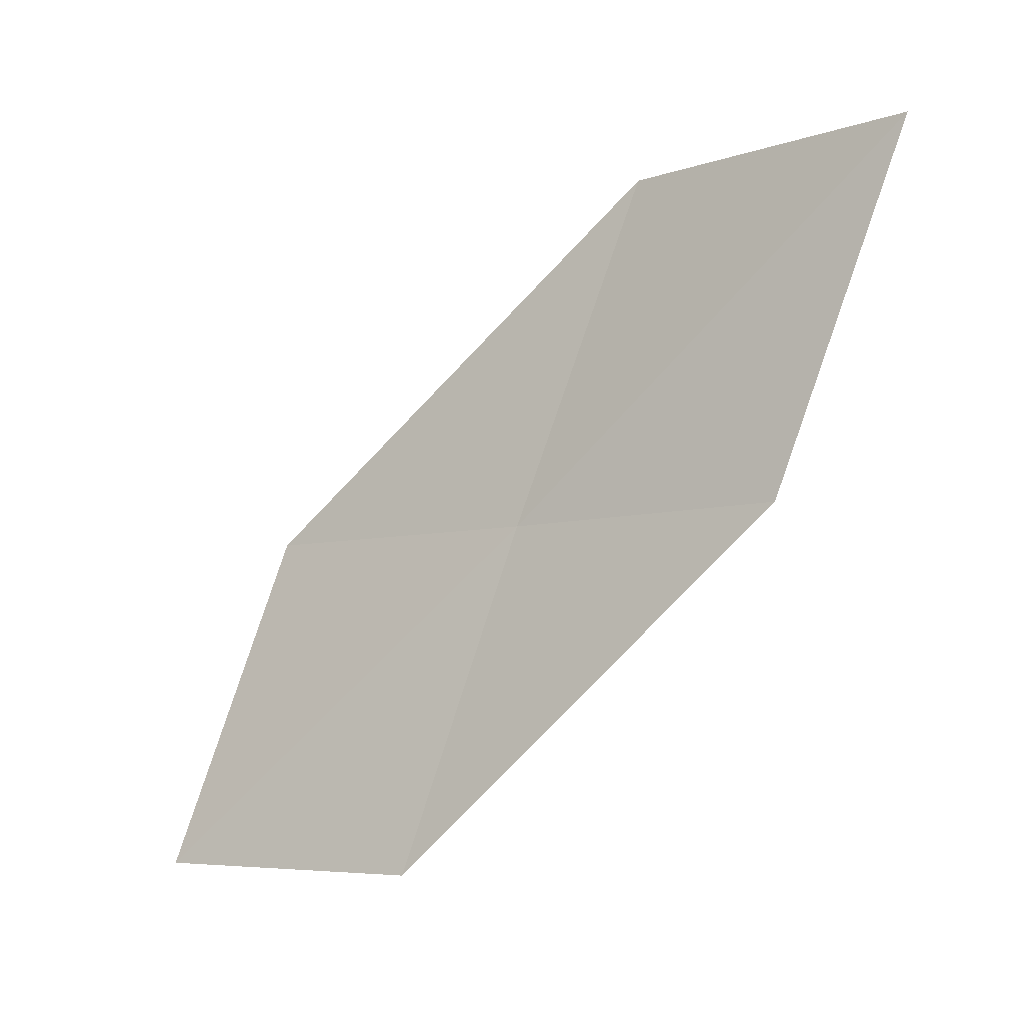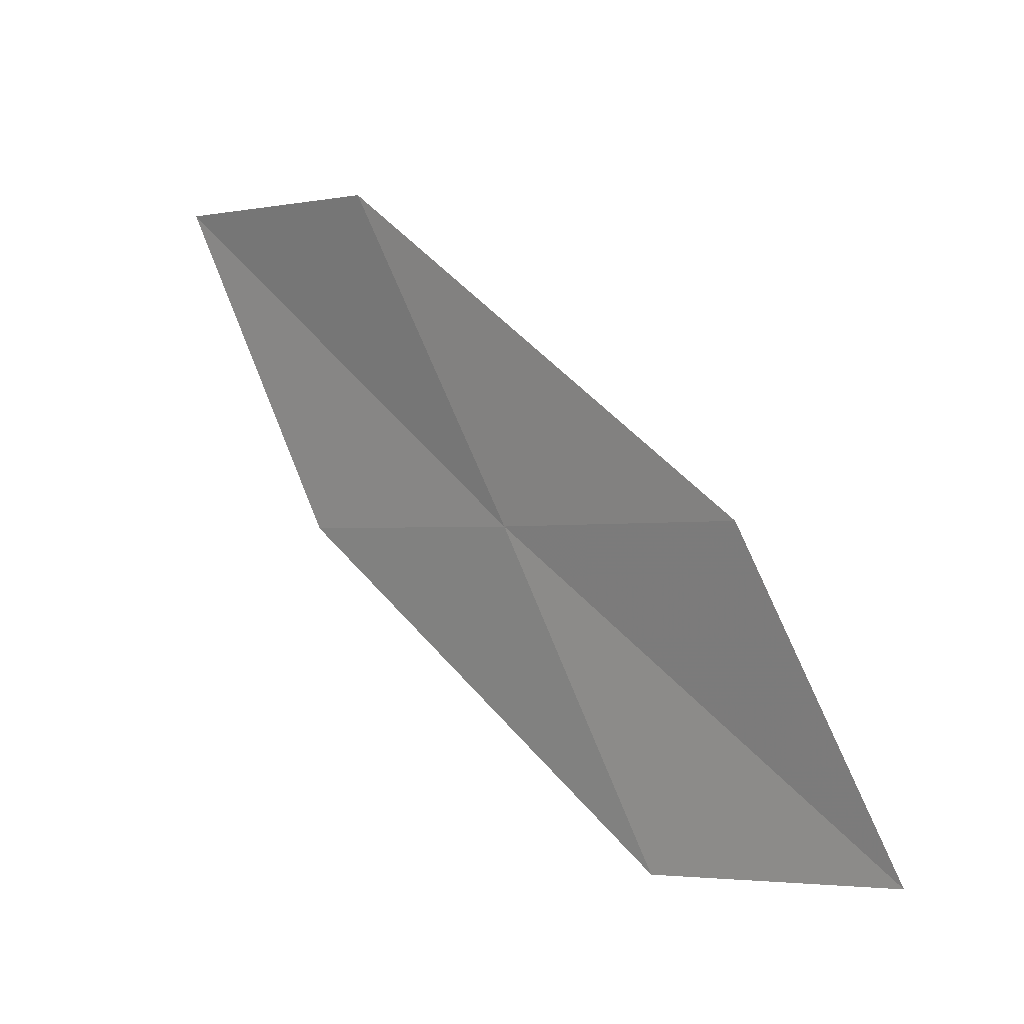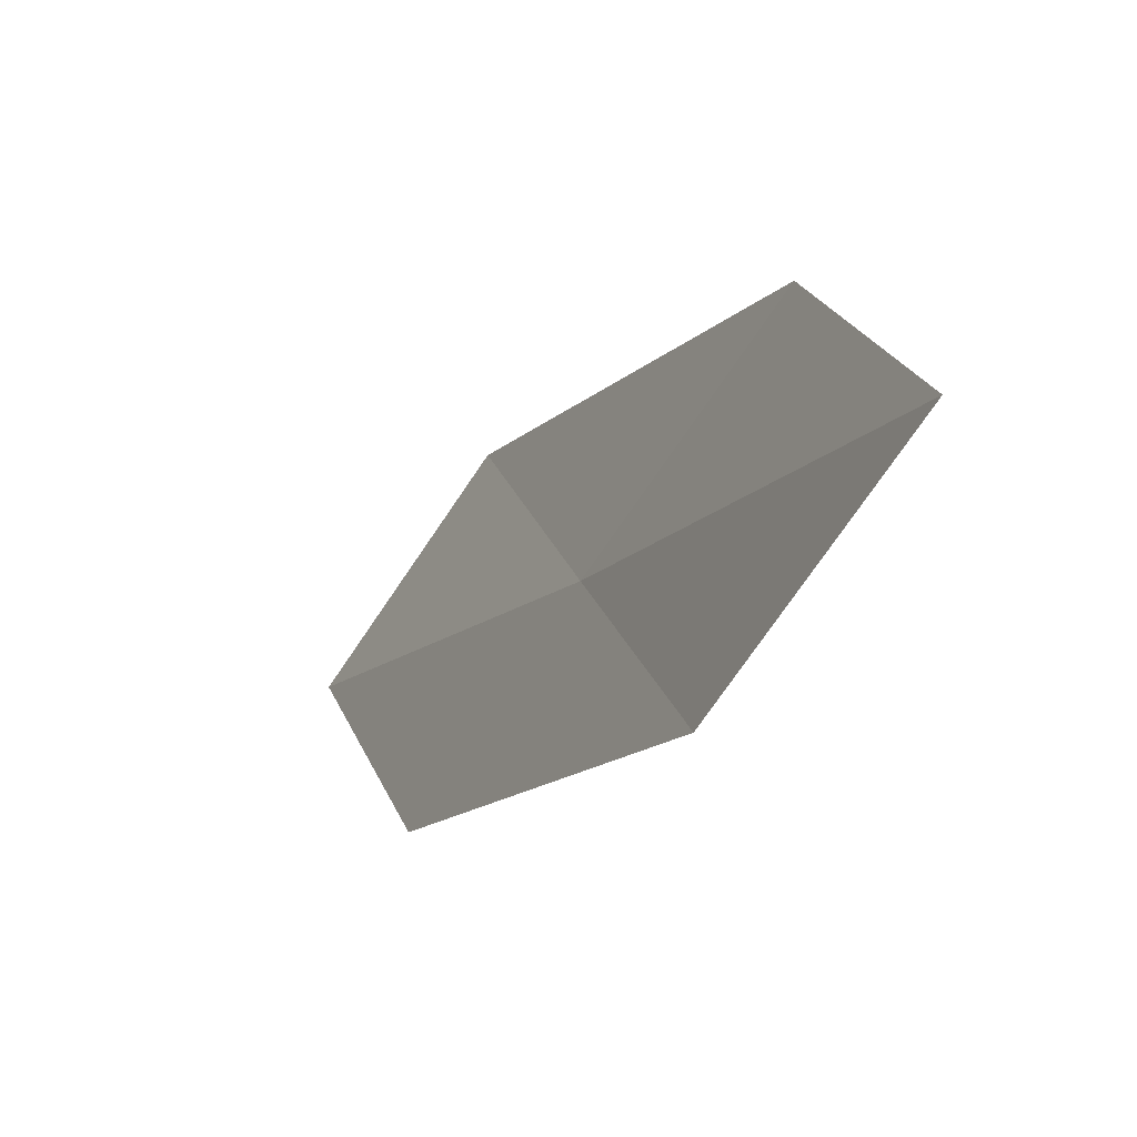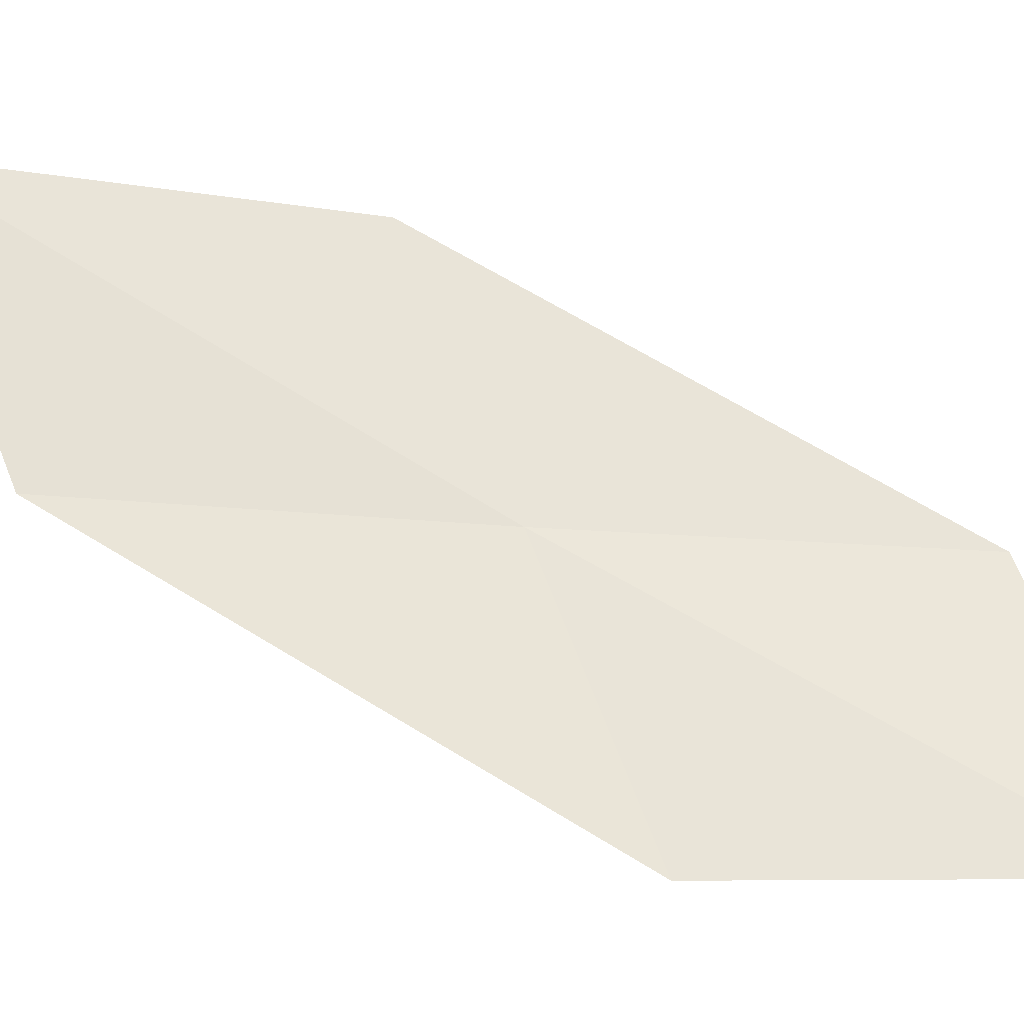
<metadata>
{"format":"obj","ext":"obj","renderer":"f3d","projection":"perspective","resolution":1024,"background":"white","views":[{"elev":20.3,"azim":133.3,"up":"+Z"},{"elev":-22.7,"azim":-32.5,"up":"+Z"},{"elev":42.5,"azim":175.7,"up":"+Z"},{"elev":-22.9,"azim":54.0,"up":"+Y"}]}
</metadata>
<code>
v -19.8 16.01 8.178
v -20.43 16.02 9.364
v -20.64 17.02 9.707
v -20.05 16.97 8.448
v -19.17 16.02 6.986
v -19.53 15.02 7.913
v -18.87 15.06 6.79
f 1 3 2
f 1 4 3
f 1 5 4
f 1 6 7
f 1 7 5
f 1 2 6

</code>
